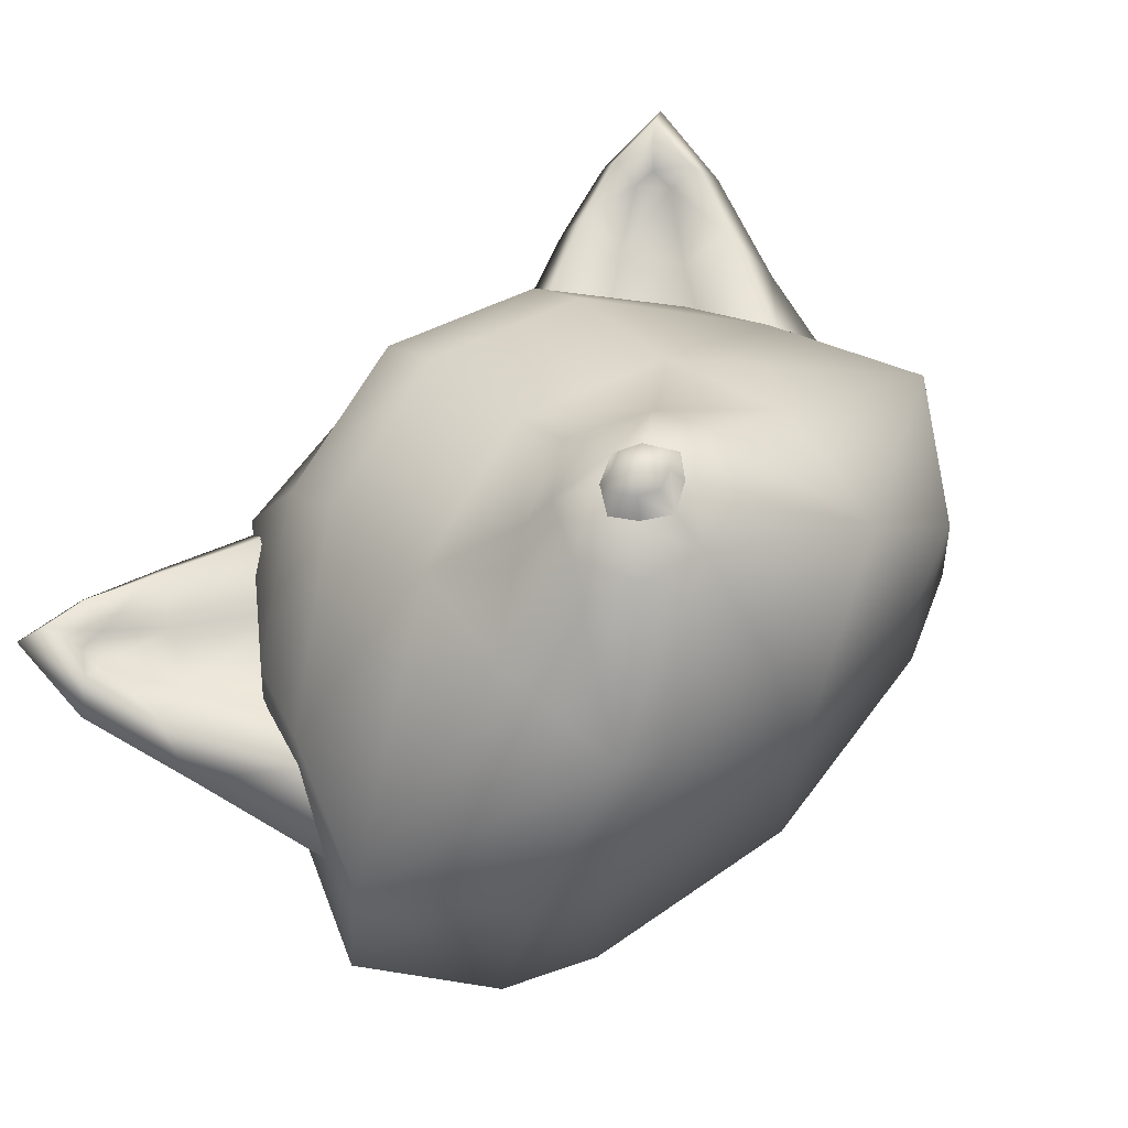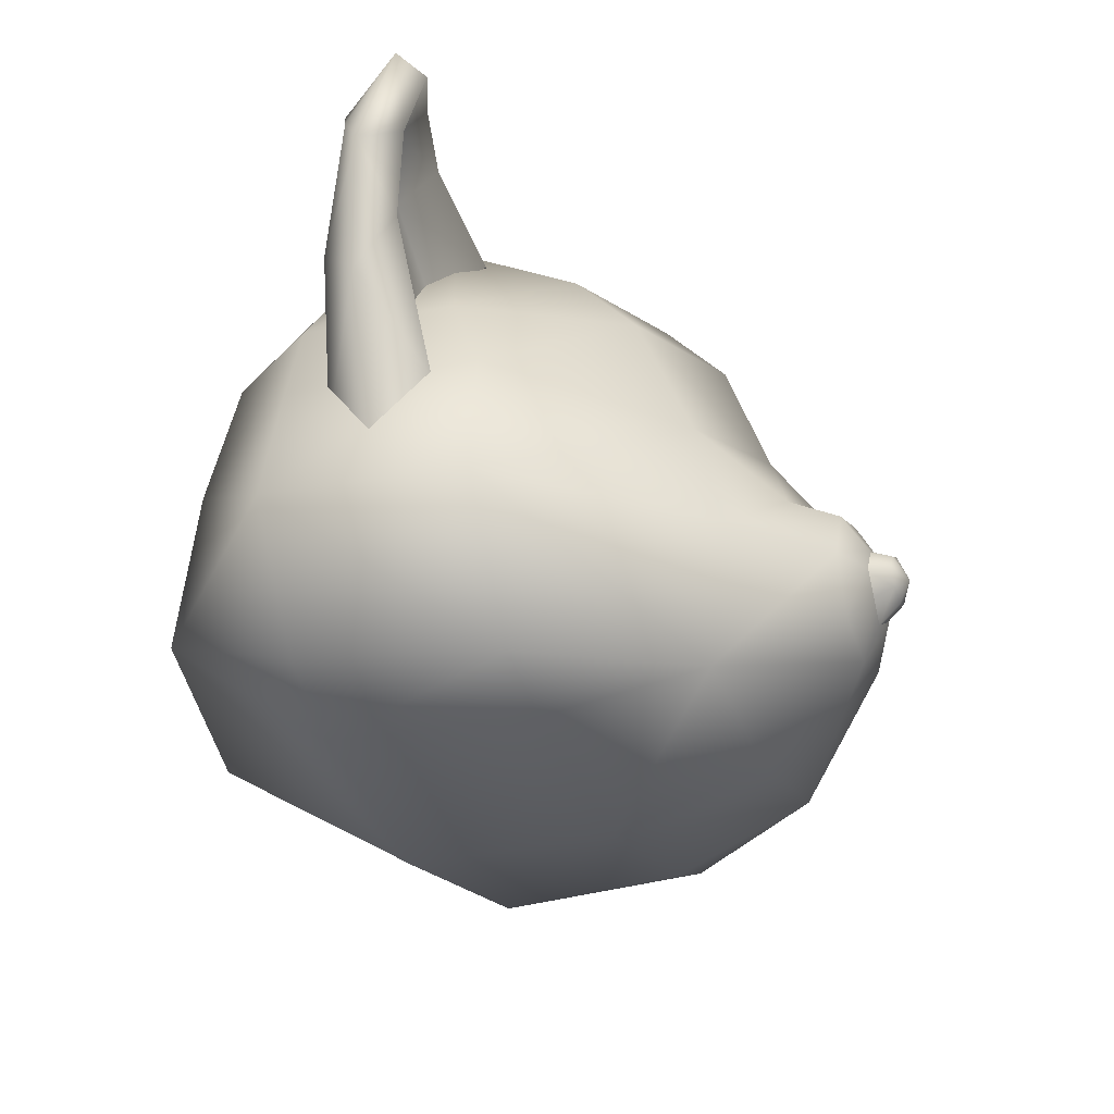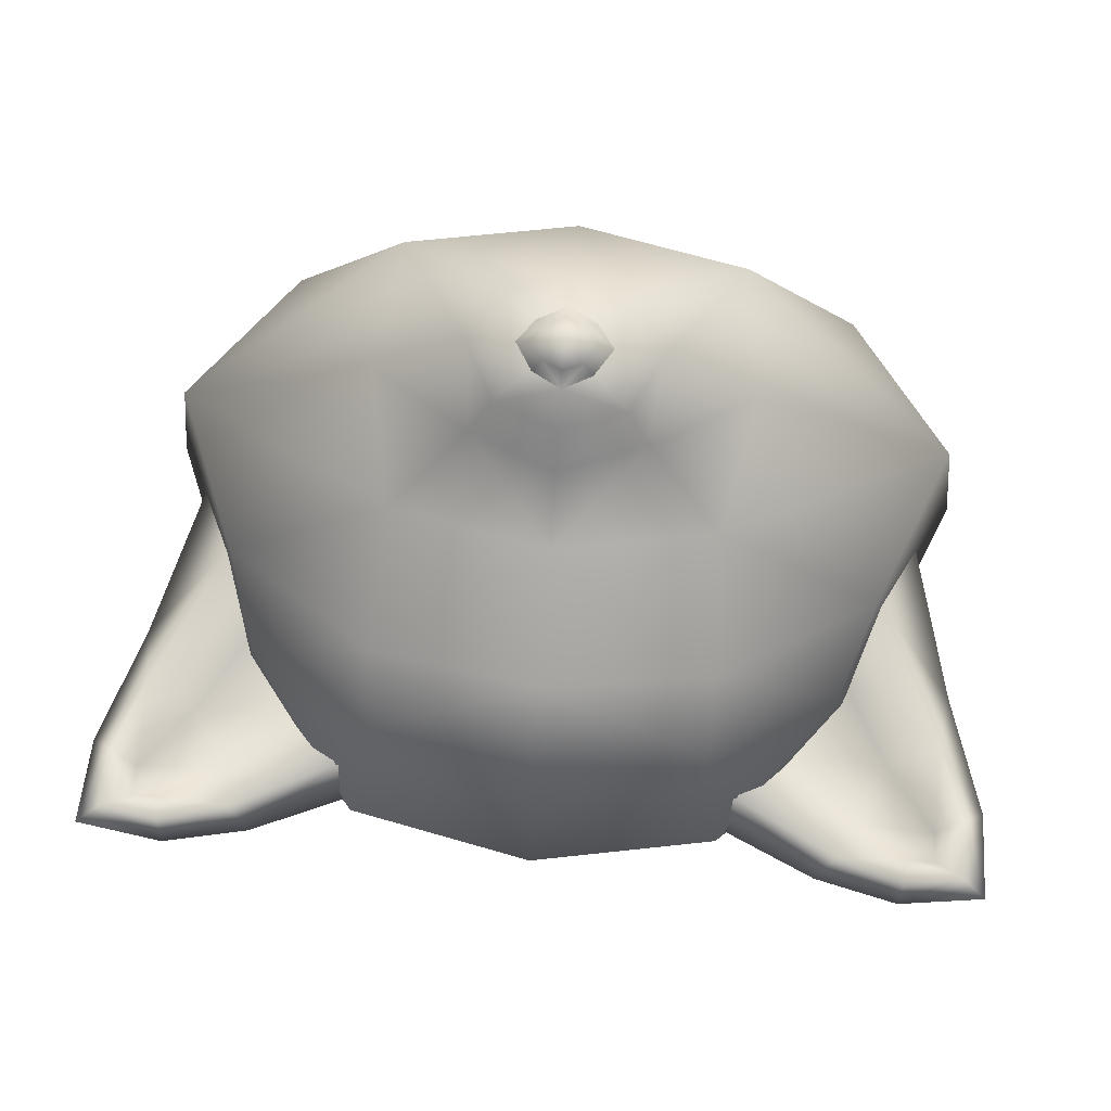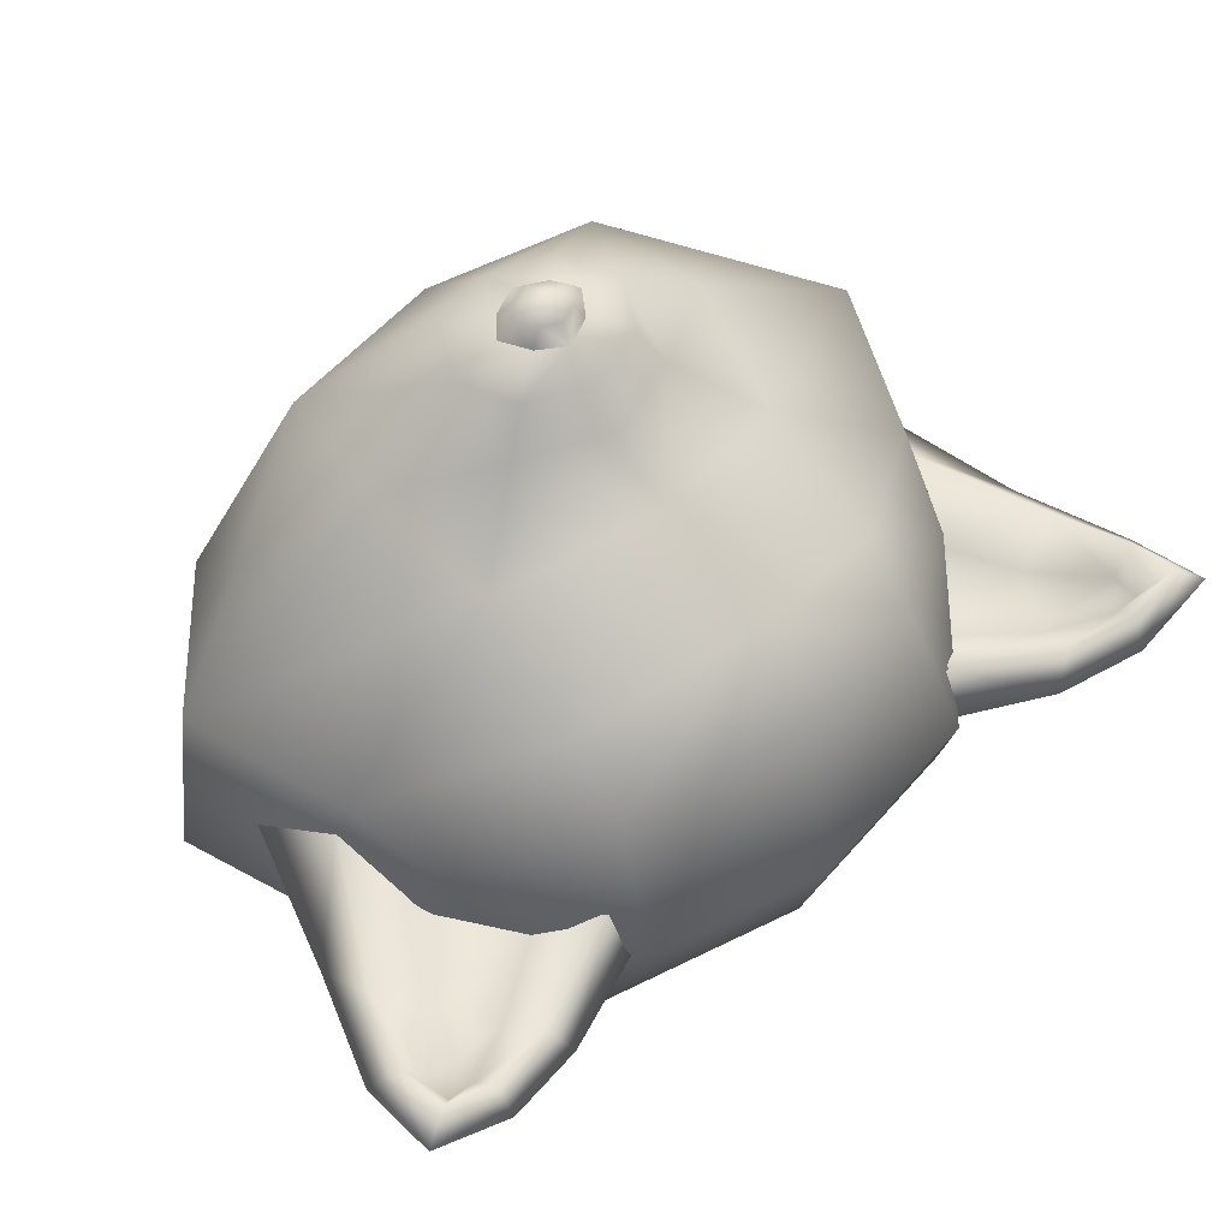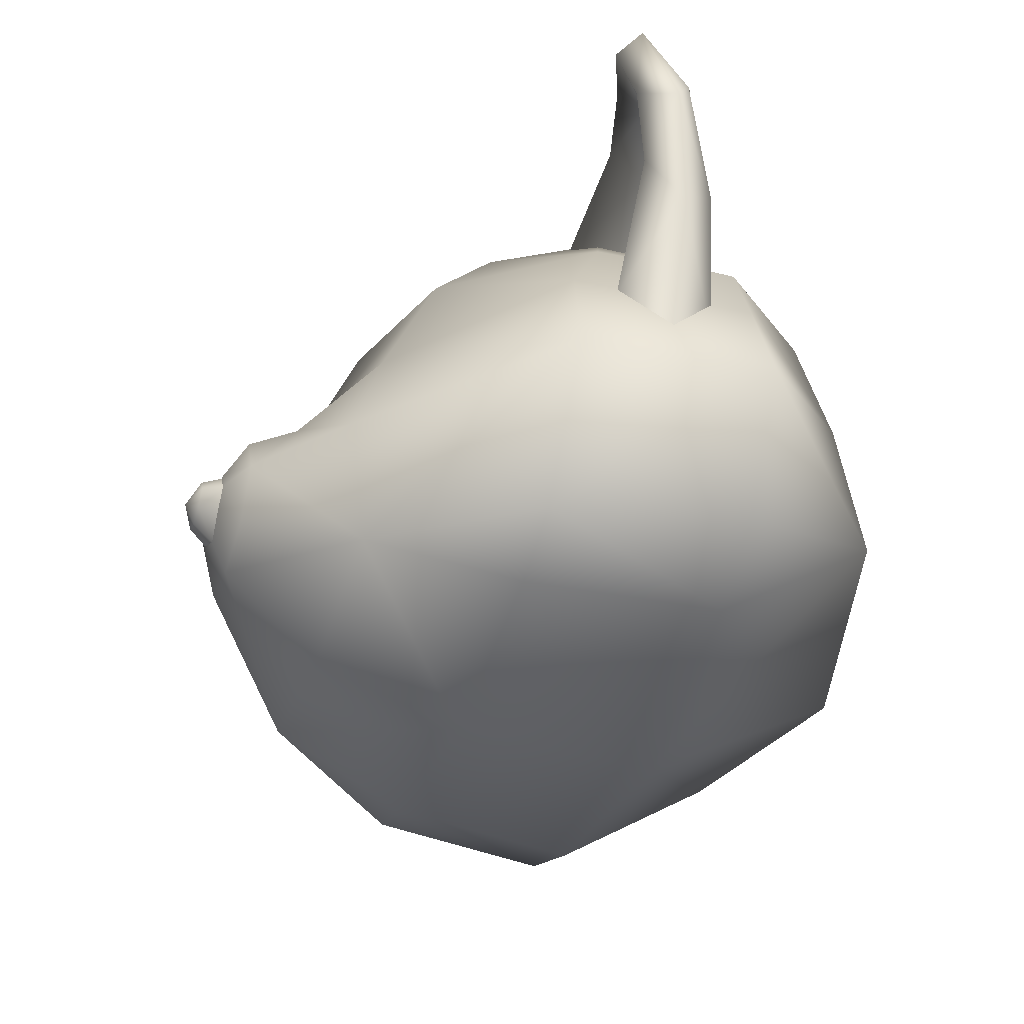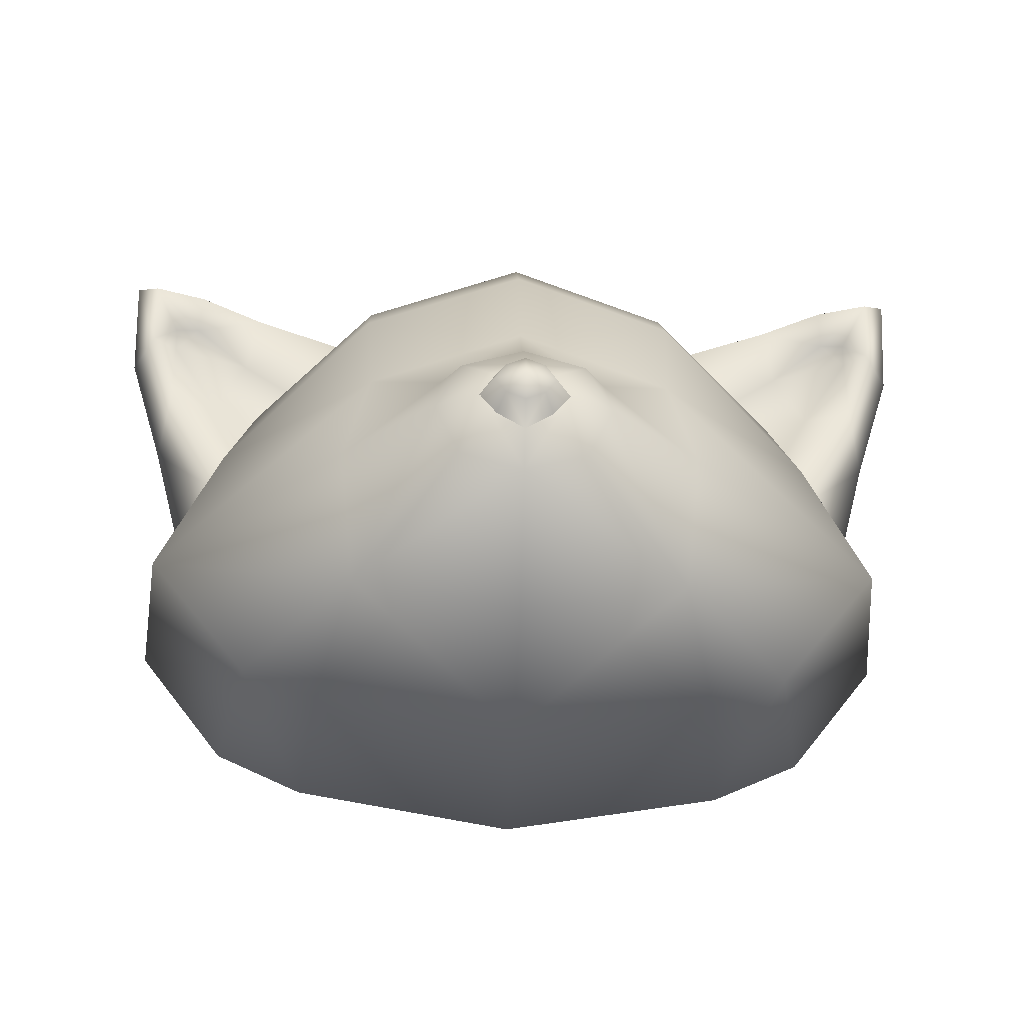
<metadata>
{"format":"obj","ext":"obj","renderer":"f3d","projection":"perspective","resolution":1024,"background":"white","views":[{"elev":66.1,"azim":-44.0,"up":"+Z"},{"elev":-28.9,"azim":-69.6,"up":"+Y"},{"elev":73.9,"azim":-175.1,"up":"+Z"},{"elev":56.3,"azim":141.0,"up":"+Z"},{"elev":-42.0,"azim":71.2,"up":"+Y"},{"elev":-35.8,"azim":-2.2,"up":"+Y"}]}
</metadata>
<code>
g Lesser Panda
v -4.721e-09 0.05509 -0.1139
v 0.07549 0.0872 -0.05866
v 8.879e-10 0.09987 -0.06456
v 0.08476 0.0449 -0.09425
v 0.1178 0.04053 -0.05285
v -8.254e-09 0.008876 -0.1269
v 0.08476 0.001179 -0.1073
v 0.1302 0.006738 -0.05261
v -1.338e-08 -0.06898 -0.1351
v 0.1522 -0.04597 -0.04874
v 0.08476 -0.05883 -0.1155
v -1.163e-08 -0.118 -0.05666
v 0.1184 -0.09011 -0.05036
v 0.08476 -0.1054 -0.05198
v -6.93e-09 -0.1173 0.02149
v 0.08476 -0.1054 -0.05198
v -1.163e-08 -0.118 -0.05666
v 0.07605 -0.1047 0.02149
v 0.06154 -0.08861 0.07812
v -2.528e-09 -0.1001 0.07812
v 1.84e-09 -0.06517 0.1165
v 0.1045 -0.09338 0.02183
v 0.1184 -0.09011 -0.05036
v 0.1522 -0.04597 -0.04874
v 0.1428 -0.04488 0.02217
v 0.1197 0.0123 0.01572
v 0.1302 0.006738 -0.05261
v 0.1087 0.04552 0.001177
v 0.1178 0.04053 -0.05285
v 0.06783 0.09993 -0.01565
v 0.07549 0.0872 -0.05866
v 8.879e-10 0.09987 -0.06456
v 4.397e-09 0.1126 -0.01843
v 0.06101 0.07942 0.03039
v 7.016e-09 0.0921 0.04602
v 6.933e-09 0.0674 0.06933
v 0.06101 0.05498 0.05369
v 5.279e-09 0.02295 0.08604
v 0.05805 0.008274 0.07336
v 0.06727 -0.03757 0.08612
v 0.03096 -0.01264 0.09964
v 4.867e-09 0.000471 0.1016
v 0.03264 -0.03757 0.1165
v 0.02299 -0.01775 0.1165
v 5.118e-09 -0.01019 0.1165
v 4.804e-09 -0.02185 0.1229
v 0.01176 -0.02693 0.1235
v 4.027e-09 -0.03757 0.1255
v 0.02299 -0.05843 0.1165
v 0.01844 -0.03757 0.1235
v 0.01176 -0.04651 0.1235
v 3.036e-09 -0.05151 0.1229
v 0.1223 0.007381 -0.0003849
v 0.1518 0.03827 -0.0178
v 0.136 -0.02095 -0.01669
v 0.147 0.05975 -0.004381
v 0.1656 0.08236 -0.01221
v 0.1094 0.03056 -0.01706
v 0.1559 0.08834 0.00121
v 0.1654 0.1157 0.001311
v 0.1299 0.06589 -0.018
v 0.08331 0.06409 -0.01737
v 0.148 0.09131 -0.009662
v 0.1175 0.08868 -0.01815
v 0.07375 0.08626 -0.0009968
v 0.1484 0.102 -0.00935
v 0.1387 0.1023 -0.009662
v 0.1559 0.1099 0.009344
v 0.1118 0.1041 -0.004687
v 0.1365 0.1115 0.00121
v 0.1356 0.118 -0.01221
v 0.1053 0.1103 -0.0188
v 0.04494 0.0848 -0.01581
v 0.05794 0.06834 -0.03965
v 0.1098 0.09394 -0.0336
v 0.08482 0.03427 -0.04299
v 0.1483 0.1091 -0.01797
v 0.1213 0.07245 -0.03728
v 0.1558 0.1002 -0.02198
v 0.1633 0.09127 -0.01797
v 0.1656 0.08236 -0.01221
v 0.1442 0.05096 -0.03293
v 0.123 -0.004487 -0.0383
v 0.1518 0.03827 -0.0178
v 0.136 -0.02095 -0.01669
v -0.07549 0.0872 -0.05866
v -4.721e-09 0.05509 -0.1139
v 8.879e-10 0.09987 -0.06456
v -0.08476 0.0449 -0.09425
v -8.254e-09 0.008876 -0.1269
v -0.1178 0.04053 -0.05285
v -0.08476 0.001179 -0.1073
v -0.1302 0.006738 -0.05261
v -1.338e-08 -0.06898 -0.1351
v -0.1522 -0.04597 -0.04874
v -0.08476 -0.05883 -0.1155
v -1.163e-08 -0.118 -0.05666
v -0.1184 -0.09011 -0.05036
v -0.08476 -0.1054 -0.05198
v -0.08476 -0.1054 -0.05198
v -6.93e-09 -0.1173 0.02149
v -1.163e-08 -0.118 -0.05666
v -0.07605 -0.1047 0.02149
v -0.06154 -0.08861 0.07812
v -2.528e-09 -0.1001 0.07812
v 1.84e-09 -0.06517 0.1165
v -0.1045 -0.09338 0.02183
v -0.1184 -0.09011 -0.05036
v -0.1522 -0.04597 -0.04874
v -0.1428 -0.04488 0.02217
v -0.1197 0.0123 0.01572
v -0.1302 0.006738 -0.05261
v -0.1087 0.04552 0.001177
v -0.1178 0.04053 -0.05285
v -0.06783 0.09993 -0.01565
v -0.07549 0.0872 -0.05866
v 8.879e-10 0.09987 -0.06456
v 4.397e-09 0.1126 -0.01843
v -0.06101 0.07942 0.03039
v 7.016e-09 0.0921 0.04602
v 6.933e-09 0.0674 0.06933
v -0.06101 0.05498 0.05369
v 5.279e-09 0.02295 0.08604
v -0.05805 0.008274 0.07336
v -0.06727 -0.03757 0.08612
v -0.03096 -0.01264 0.09964
v 4.867e-09 0.000471 0.1016
v -0.03264 -0.03757 0.1165
v -0.02299 -0.01775 0.1165
v 5.118e-09 -0.01019 0.1165
v 4.804e-09 -0.02185 0.1229
v -0.01176 -0.02693 0.1235
v 4.027e-09 -0.03757 0.1255
v -0.02299 -0.05843 0.1165
v -0.01844 -0.03757 0.1235
v -0.01176 -0.04651 0.1235
v 3.036e-09 -0.05151 0.1229
v -0.1518 0.03827 -0.0178
v -0.1223 0.007381 -0.0003849
v -0.136 -0.02095 -0.01669
v -0.147 0.05975 -0.004381
v -0.1094 0.03056 -0.01706
v -0.1656 0.08236 -0.01221
v -0.1299 0.06589 -0.018
v -0.08331 0.06409 -0.01737
v -0.1559 0.08834 0.00121
v -0.1654 0.1157 0.001311
v -0.1175 0.08868 -0.01815
v -0.07375 0.08626 -0.0009968
v -0.148 0.09131 -0.009662
v -0.1118 0.1041 -0.004687
v -0.1387 0.1023 -0.009662
v -0.1484 0.102 -0.00935
v -0.1559 0.1099 0.009344
v -0.1365 0.1115 0.00121
v -0.1356 0.118 -0.01221
v -0.1053 0.1103 -0.0188
v -0.04494 0.0848 -0.01581
v -0.05794 0.06834 -0.03965
v -0.1098 0.09394 -0.0336
v -0.08482 0.03427 -0.04299
v -0.1483 0.1091 -0.01797
v -0.1213 0.07245 -0.03728
v -0.1558 0.1002 -0.02198
v -0.1633 0.09127 -0.01797
v -0.1656 0.08236 -0.01221
v -0.1442 0.05096 -0.03293
v -0.123 -0.004487 -0.0383
v -0.1518 0.03827 -0.0178
v -0.136 -0.02095 -0.01669
v 0.007125 -0.04114 0.1308
v 0.01767 -0.03749 0.1222
v 0.01104 -0.04636 0.1222
v 3.036e-09 -0.05151 0.1229
v 3.94e-09 -0.04431 0.1308
v 4.725e-09 -0.03541 0.1351
v 0.0114 -0.03542 0.1308
v 0.01104 -0.02693 0.1222
v 0.007125 -0.0286 0.1308
v 5.066e-09 -0.02543 0.1308
v 4.804e-09 -0.02185 0.1229
v -0.01767 -0.03749 0.1222
v -0.007125 -0.04114 0.1308
v -0.01104 -0.04636 0.1222
v 3.036e-09 -0.05151 0.1229
v 3.94e-09 -0.04431 0.1308
v 4.725e-09 -0.03541 0.1351
v -0.0114 -0.03542 0.1308
v -0.01104 -0.02693 0.1222
v -0.007125 -0.0286 0.1308
v 5.066e-09 -0.02543 0.1308
v 4.804e-09 -0.02185 0.1229
g Lesser Panda_0
f 3 2 1
f 4 1 2
f 5 4 2
f 1 4 6
f 4 5 7
f 7 6 4
f 8 7 5
f 6 7 9
f 8 10 7
f 11 9 7
f 11 7 10
f 9 11 12
f 10 13 11
f 14 12 11
f 13 14 11
f 17 16 15
f 18 15 16
f 18 19 15
f 20 15 19
f 20 19 21
f 18 16 22
f 18 22 19
f 23 22 16
f 23 24 22
f 25 22 24
f 22 25 19
f 25 24 26
f 27 26 24
f 26 27 28
f 29 28 27
f 28 29 30
f 31 30 29
f 31 32 30
f 33 30 32
f 30 33 34
f 30 34 28
f 35 34 33
f 35 36 34
f 28 34 37
f 37 34 36
f 28 37 26
f 36 38 37
f 39 26 37
f 26 39 25
f 39 37 38
f 40 25 39
f 25 40 19
f 39 38 41
f 39 41 40
f 42 41 38
f 40 43 19
f 40 41 43
f 41 42 44
f 44 43 41
f 45 44 42
f 45 46 44
f 47 44 46
f 44 47 43
f 46 48 47
f 49 19 43
f 49 21 19
f 50 43 47
f 47 48 50
f 43 50 49
f 49 51 21
f 51 49 50
f 50 48 51
f 52 21 51
f 51 48 52
f 55 54 53
f 56 53 54
f 54 57 56
f 53 56 58
f 59 56 57
f 57 60 59
f 61 58 56
f 58 61 62
f 61 56 63
f 59 63 56
f 64 62 61
f 61 63 64
f 62 64 65
f 63 59 66
f 67 64 63
f 63 66 67
f 68 66 59
f 68 59 60
f 66 68 67
f 69 65 64
f 64 67 69
f 70 67 68
f 70 69 67
f 70 68 71
f 70 71 69
f 60 71 68
f 69 72 65
f 72 69 71
f 73 65 72
f 73 72 74
f 75 74 72
f 72 71 75
f 74 75 76
f 77 75 71
f 71 60 77
f 78 76 75
f 75 77 78
f 77 60 79
f 79 78 77
f 79 60 80
f 79 80 78
f 80 60 81
f 78 82 76
f 82 78 80
f 80 81 82
f 83 76 82
f 84 82 81
f 82 84 83
f 85 83 84
f 88 87 86
f 89 86 87
f 87 90 89
f 89 91 86
f 92 89 90
f 89 92 91
f 93 91 92
f 90 94 92
f 93 92 95
f 96 92 94
f 96 95 92
f 94 97 96
f 98 95 96
f 99 96 97
f 99 98 96
f 102 101 100
f 103 100 101
f 103 101 104
f 105 104 101
f 105 106 104
f 103 107 100
f 107 103 104
f 108 100 107
f 108 107 109
f 110 109 107
f 110 107 104
f 110 111 109
f 112 109 111
f 111 113 112
f 114 112 113
f 113 115 114
f 116 114 115
f 116 115 117
f 118 117 115
f 115 119 118
f 119 115 113
f 120 118 119
f 120 119 121
f 119 113 122
f 122 121 119
f 113 111 122
f 121 122 123
f 124 122 111
f 111 110 124
f 124 123 122
f 125 124 110
f 125 110 104
f 124 126 123
f 126 124 125
f 127 123 126
f 125 104 128
f 125 128 126
f 126 129 127
f 129 126 128
f 130 127 129
f 130 129 131
f 132 131 129
f 129 128 132
f 133 131 132
f 134 128 104
f 134 104 106
f 135 132 128
f 133 132 135
f 128 134 135
f 134 106 136
f 136 135 134
f 133 135 136
f 137 136 106
f 133 136 137
f 140 139 138
f 141 138 139
f 139 142 141
f 138 141 143
f 144 141 142
f 142 145 144
f 146 143 141
f 143 146 147
f 148 144 145
f 145 149 148
f 144 150 141
f 146 141 150
f 144 148 150
f 151 148 149
f 152 150 148
f 148 151 152
f 150 153 146
f 153 150 152
f 154 146 153
f 153 152 154
f 154 147 146
f 155 154 152
f 155 152 151
f 155 156 154
f 155 151 156
f 147 154 156
f 151 149 157
f 157 156 151
f 158 157 149
f 158 159 157
f 160 157 159
f 157 160 156
f 159 161 160
f 162 156 160
f 147 156 162
f 163 160 161
f 160 163 162
f 147 162 164
f 164 162 163
f 147 164 165
f 164 163 165
f 147 165 166
f 163 161 167
f 167 165 163
f 165 167 166
f 168 167 161
f 169 166 167
f 167 168 169
f 170 169 168
f 173 172 171
f 173 171 174
f 175 174 171
f 176 175 171
f 177 171 172
f 176 171 177
f 172 178 177
f 176 177 179
f 179 177 178
f 176 179 180
f 178 181 179
f 180 179 181
f 184 183 182
f 184 185 183
f 186 183 185
f 186 187 183
f 188 182 183
f 183 187 188
f 182 188 189
f 188 187 190
f 190 189 188
f 190 187 191
f 189 190 192
f 191 192 190

</code>
